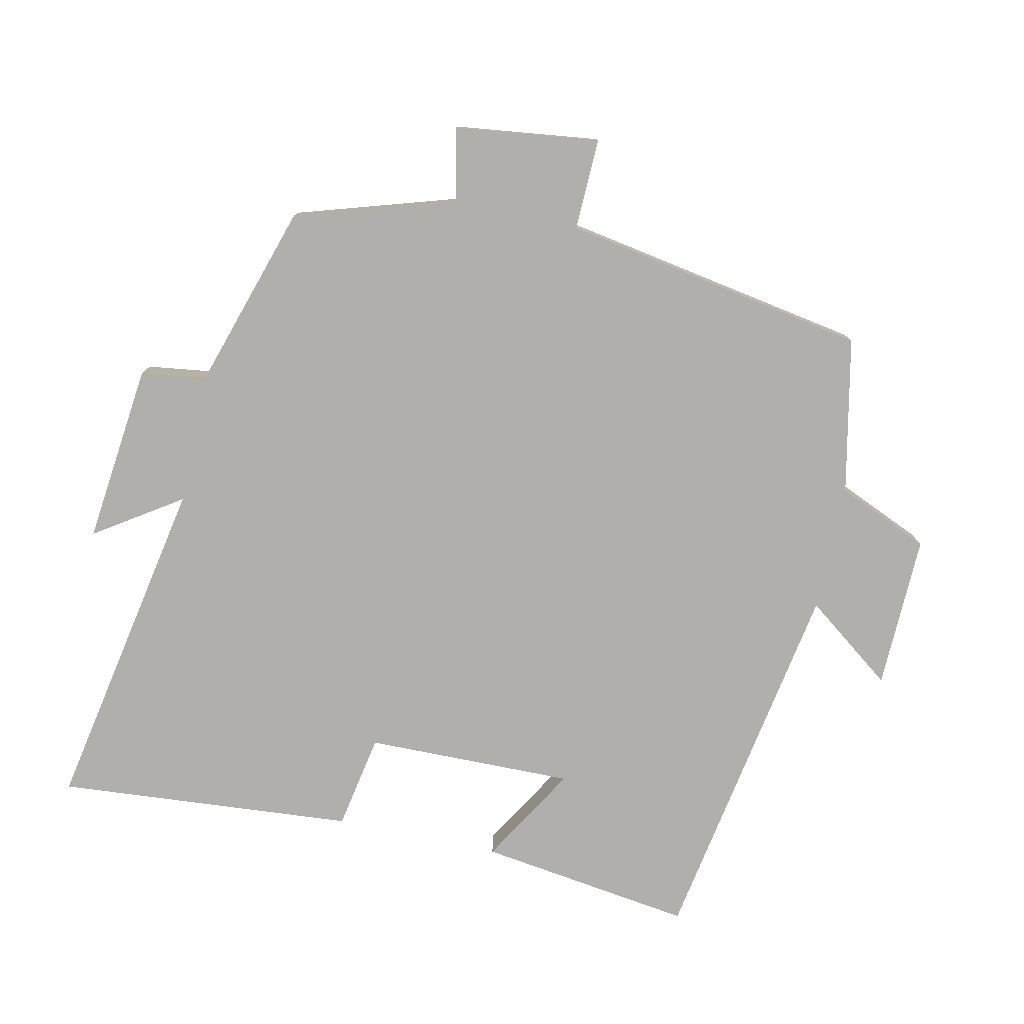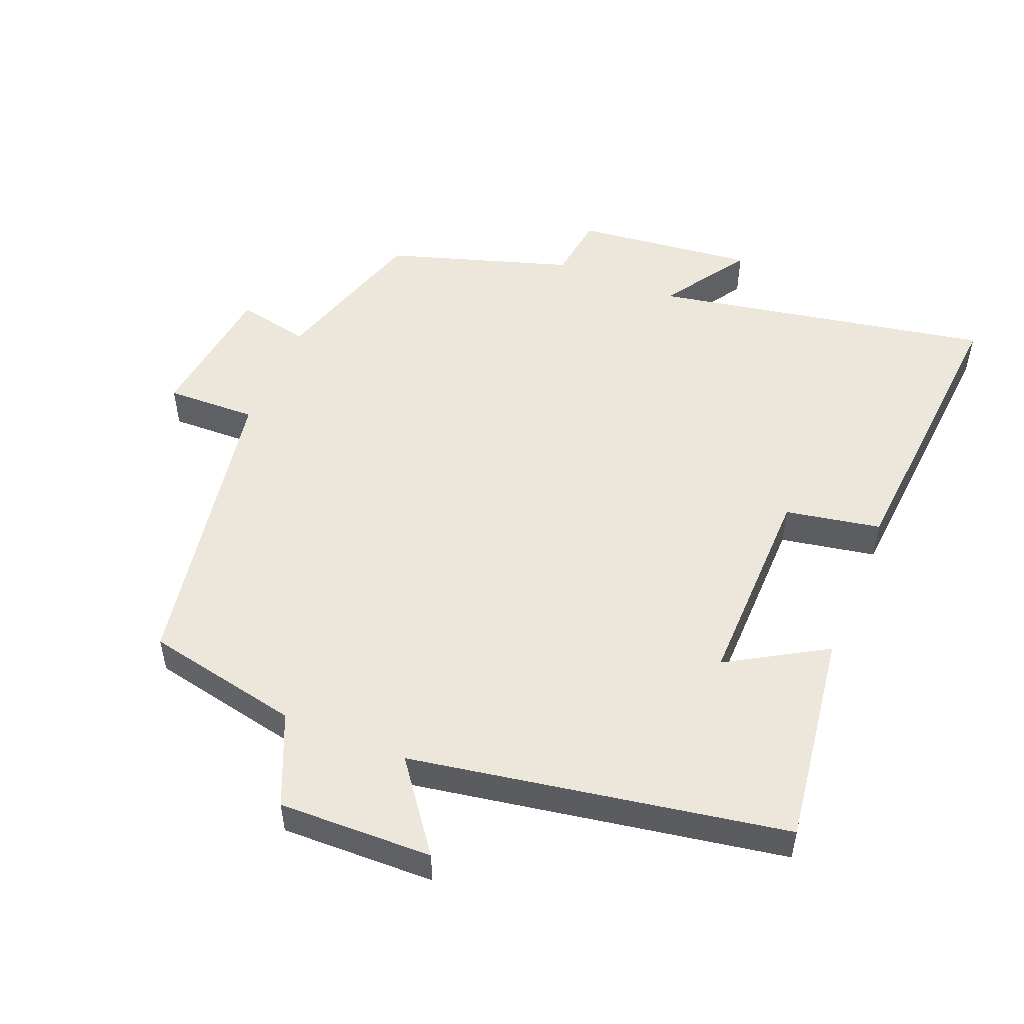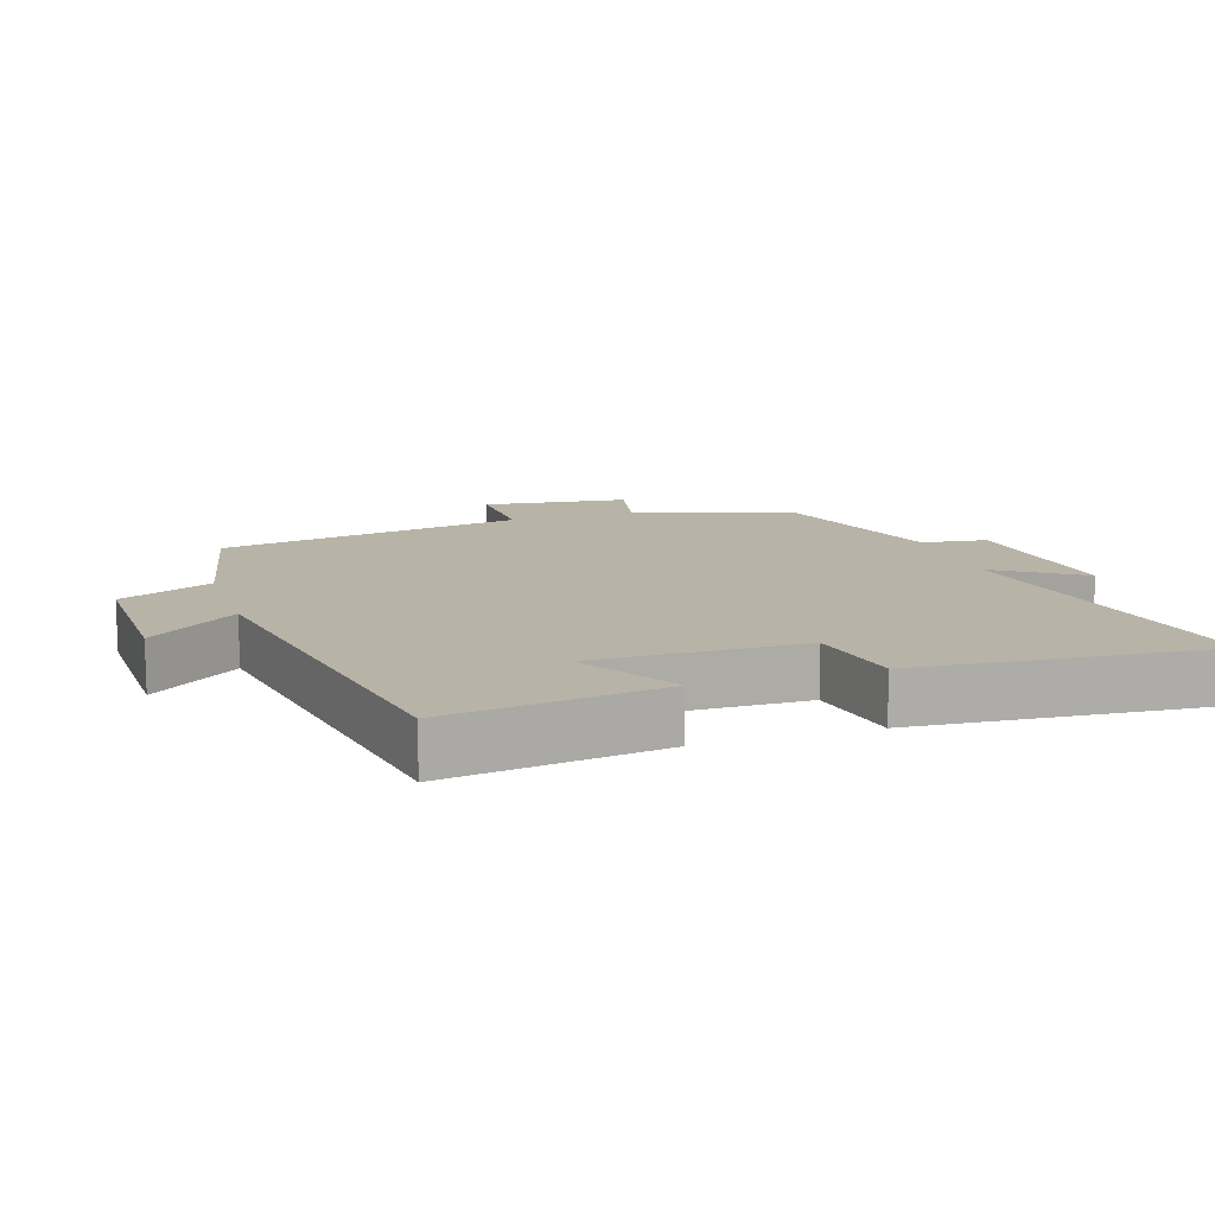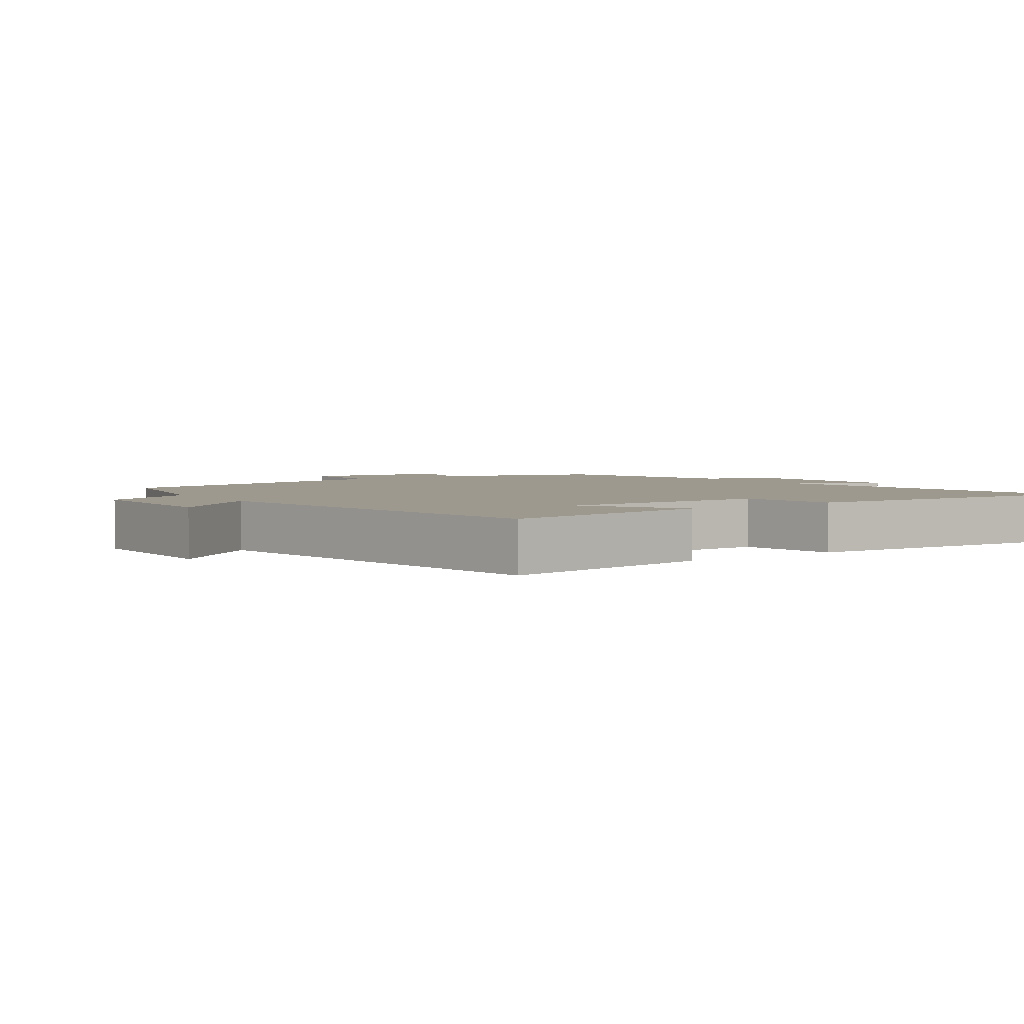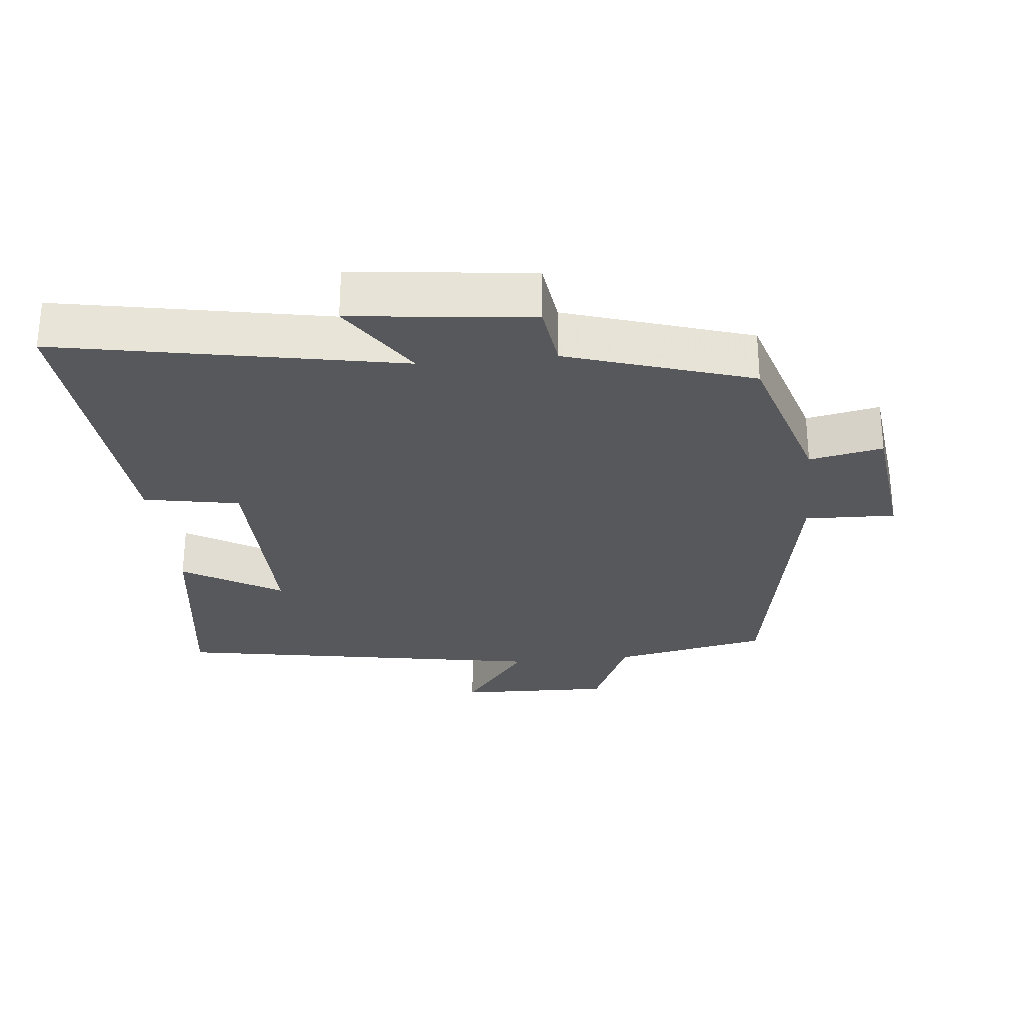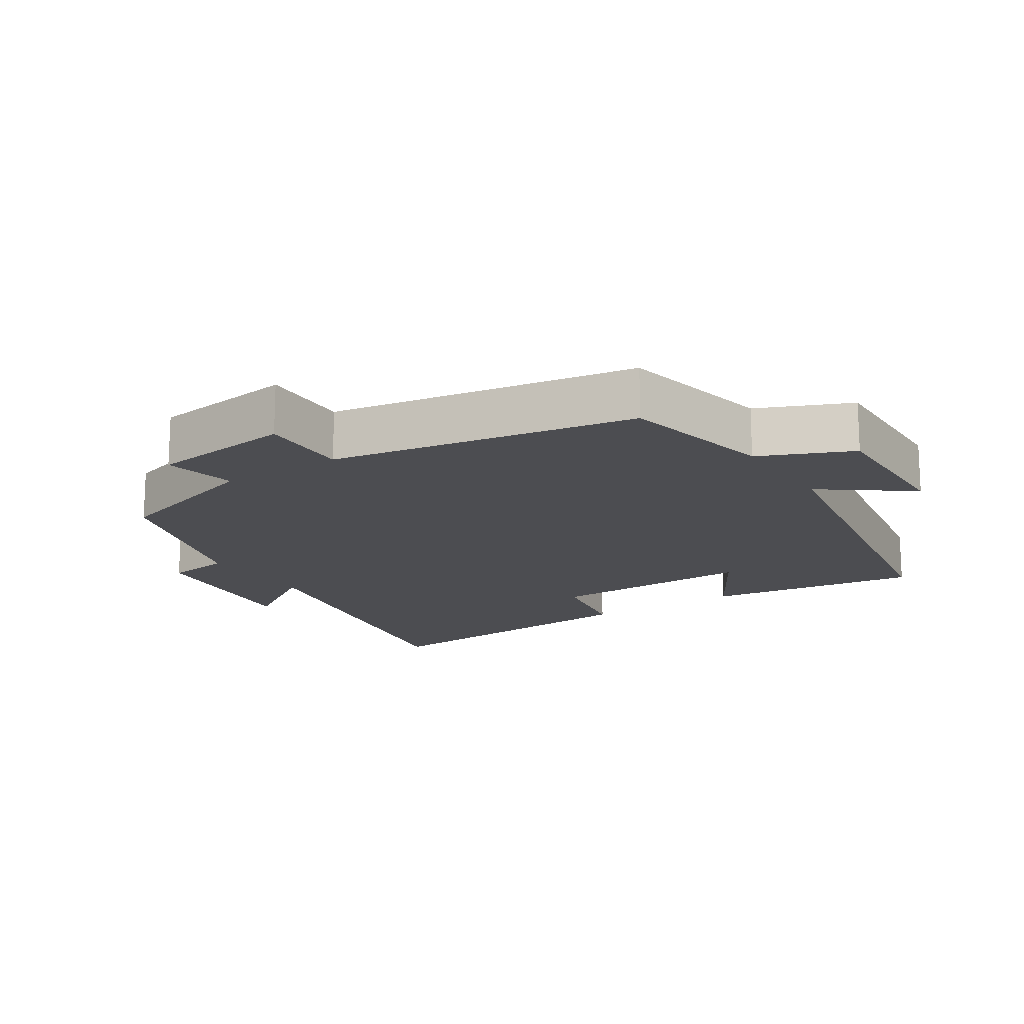
<metadata>
{"format":"obj","ext":"obj","renderer":"f3d","projection":"perspective","resolution":1024,"background":"white","views":[{"elev":-78.1,"azim":77.9,"up":"+Y"},{"elev":51.5,"azim":-157.7,"up":"+Y"},{"elev":12.8,"azim":-107.8,"up":"+Y"},{"elev":3.5,"azim":-124.7,"up":"+Y"},{"elev":-28.0,"azim":5.8,"up":"+Y"},{"elev":-16.2,"azim":123.3,"up":"+Y"}]}
</metadata>
<code>
v -0.534 0.07 0.594
v -0.036 0.07 0.5
v -0.119 0.07 0.626
v 0.145 0.07 0.596
v 0.158 0.07 0.5
v 0.428 0.07 0.414
v 0.5 0.07 0.18
v 0.607 0.07 0.202
v 0.633 0.07 -0.01
v 0.5 0.07 -0.006
v 0.421 0.07 -0.453
v 0.193 0.07 -0.5
v 0.134 0.07 -0.635
v -0.092 0.07 -0.629
v 0.005 0.07 -0.5
v -0.545 0.07 -0.404
v -0.5 0.07 -0.089
v -0.356 0.07 -0.175
v -0.36 0.07 0.131
v -0.5 0.07 0.157
v -0.534 0 0.594
v -0.036 0 0.5
v -0.119 0 0.626
v 0.145 0 0.596
v 0.158 0 0.5
v 0.428 0 0.414
v 0.5 0 0.18
v 0.607 0 0.202
v 0.633 0 -0.01
v 0.5 0 -0.006
v 0.421 0 -0.453
v 0.193 0 -0.5
v 0.134 0 -0.635
v -0.092 0 -0.629
v 0.005 0 -0.5
v -0.545 0 -0.404
v -0.5 0 -0.089
v -0.356 0 -0.175
v -0.36 0 0.131
v -0.5 0 0.157
f 19 20 1 2
f 18 19 2
f 15 16 17 18
f 15 18 2
f 12 13 14 15
f 12 15 2
f 11 12 2
f 10 11 2
f 7 8 9 10
f 7 10 2
f 6 7 2
f 5 6 2
f 2 3 4 5
f 22 21 40 39
f 22 39 38
f 38 37 36 35
f 22 38 35
f 35 34 33 32
f 22 35 32
f 22 32 31
f 22 31 30
f 30 29 28 27
f 22 30 27
f 22 27 26
f 22 26 25
f 25 24 23 22
f 1 21 22 2
f 2 22 23 3
f 3 23 24 4
f 4 24 25 5
f 5 25 26 6
f 6 26 27 7
f 7 27 28 8
f 8 28 29 9
f 9 29 30 10
f 10 30 31 11
f 11 31 32 12
f 12 32 33 13
f 13 33 34 14
f 14 34 35 15
f 15 35 36 16
f 16 36 37 17
f 17 37 38 18
f 18 38 39 19
f 19 39 40 20
f 20 40 21 1

</code>
